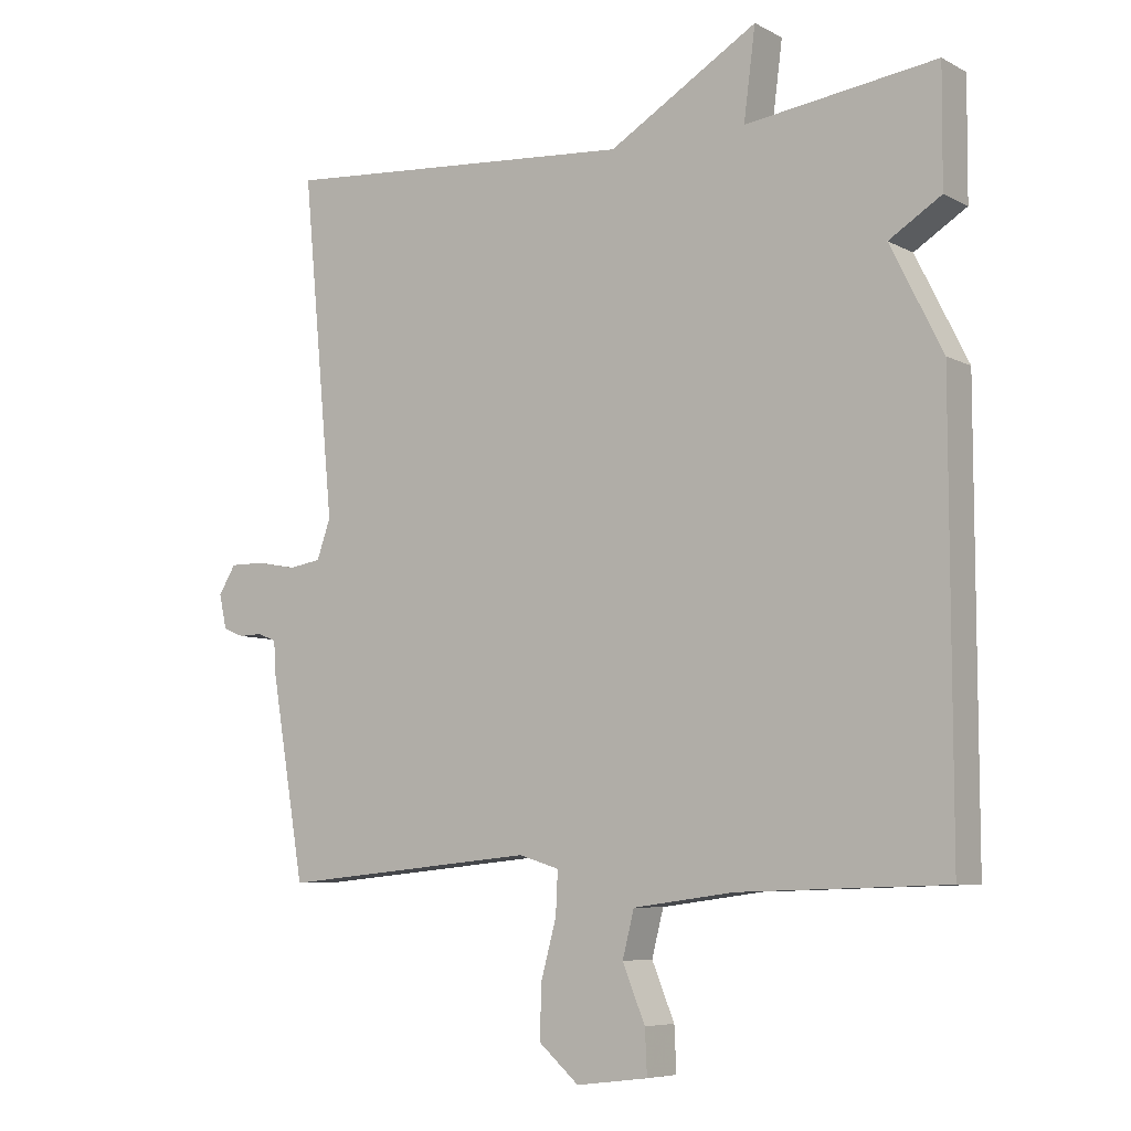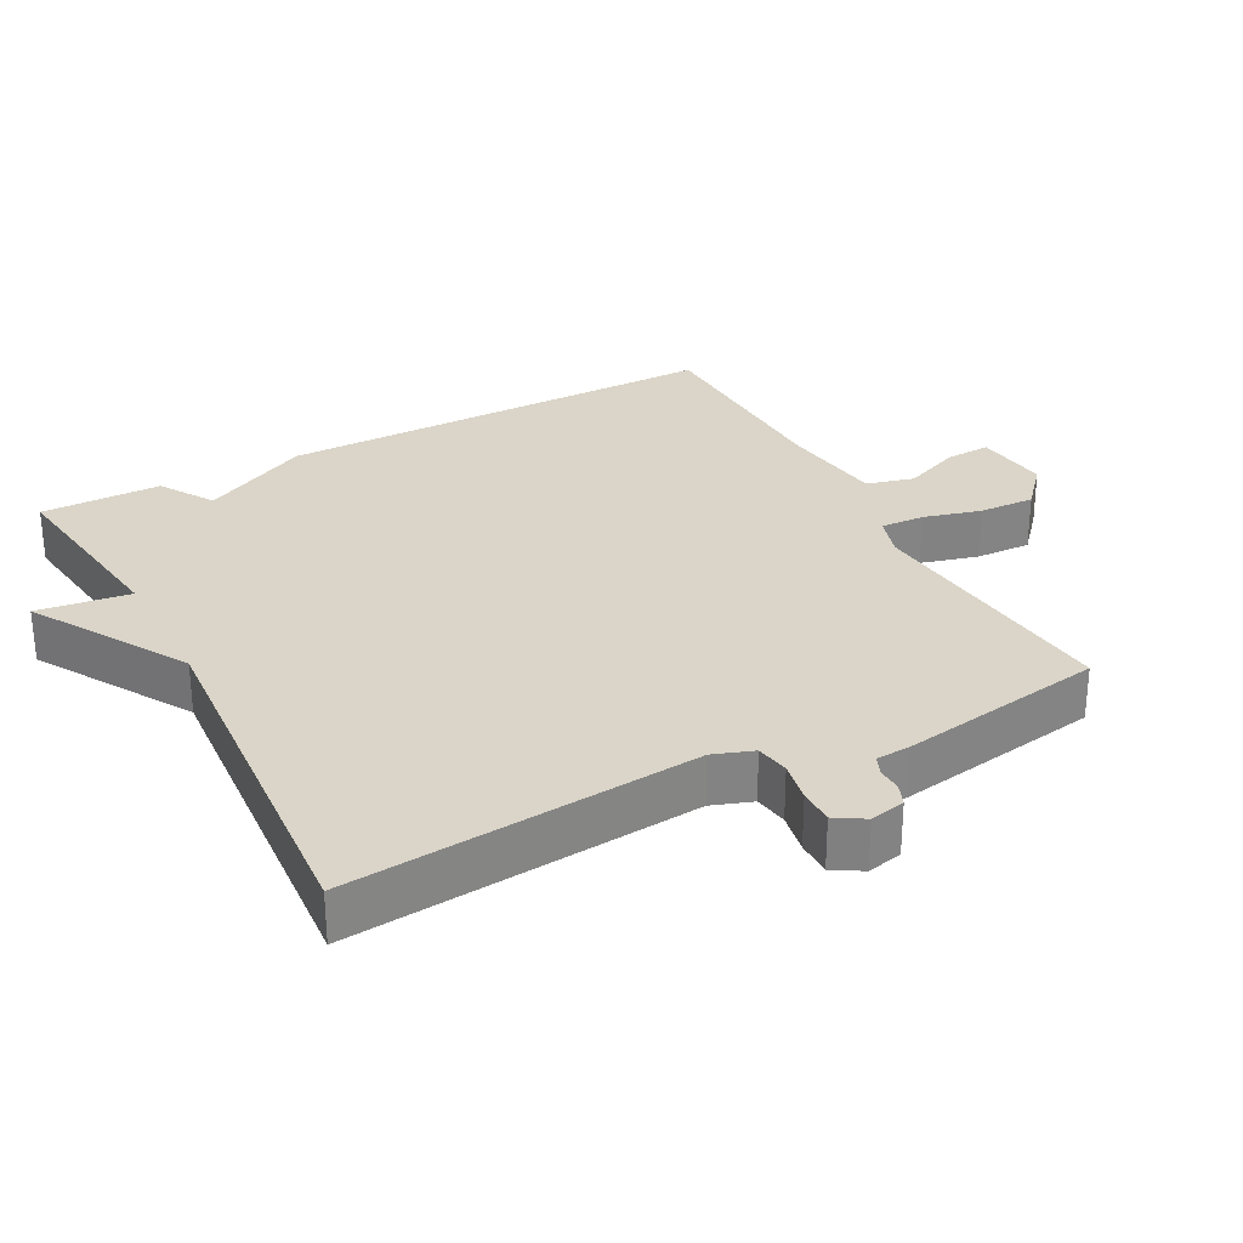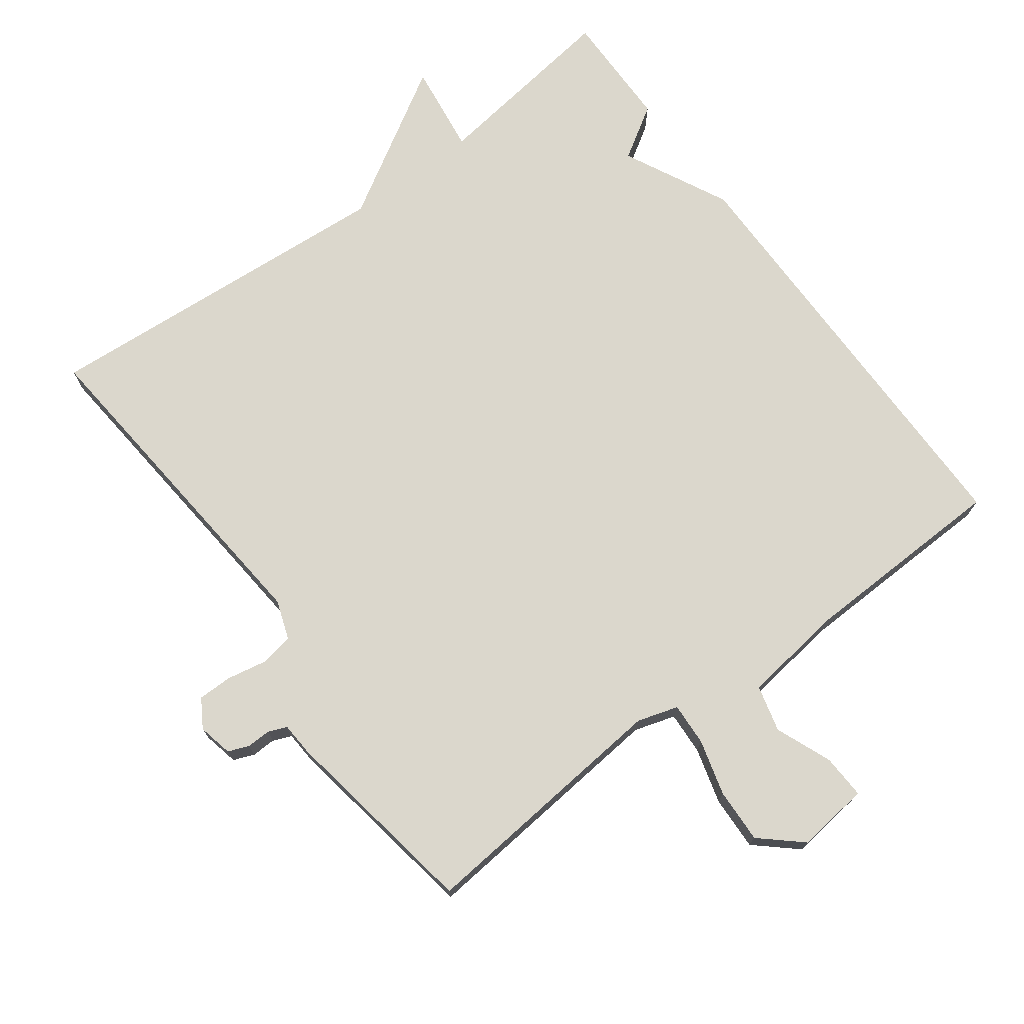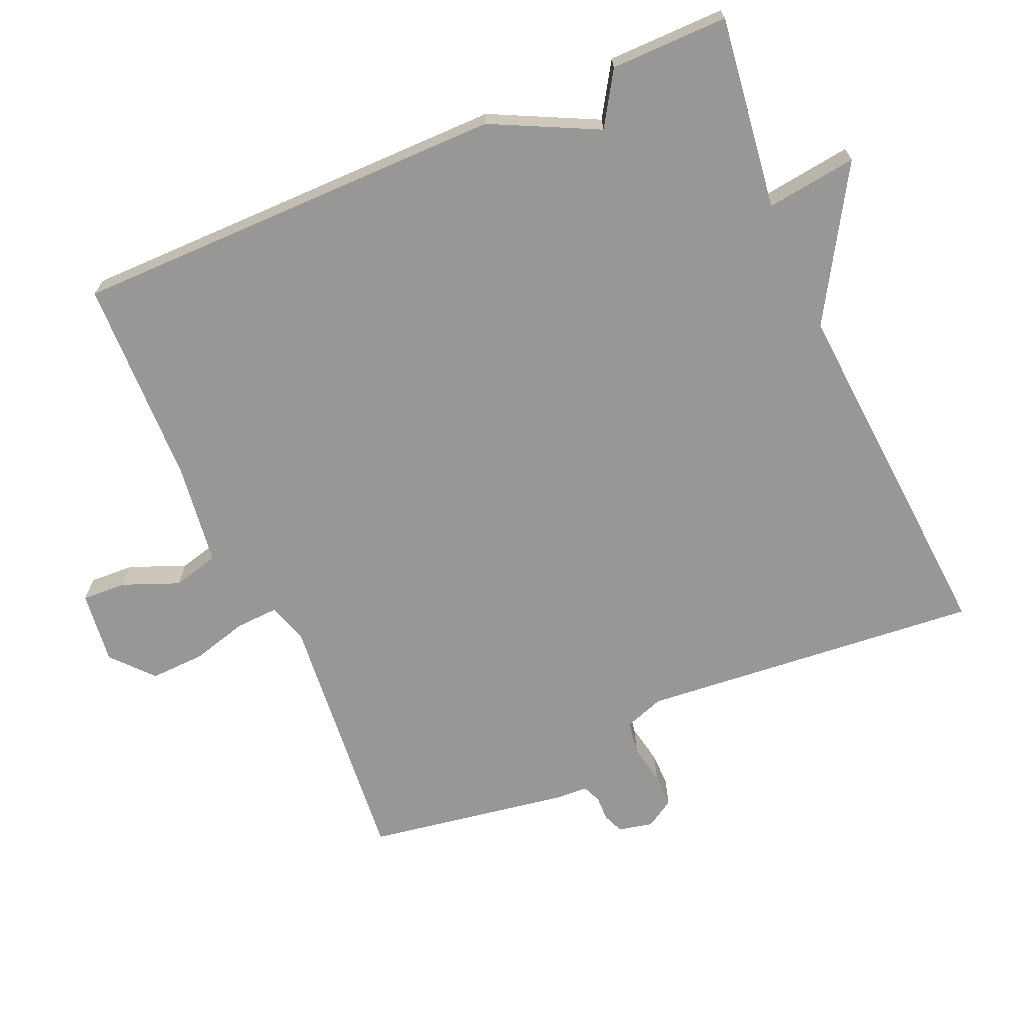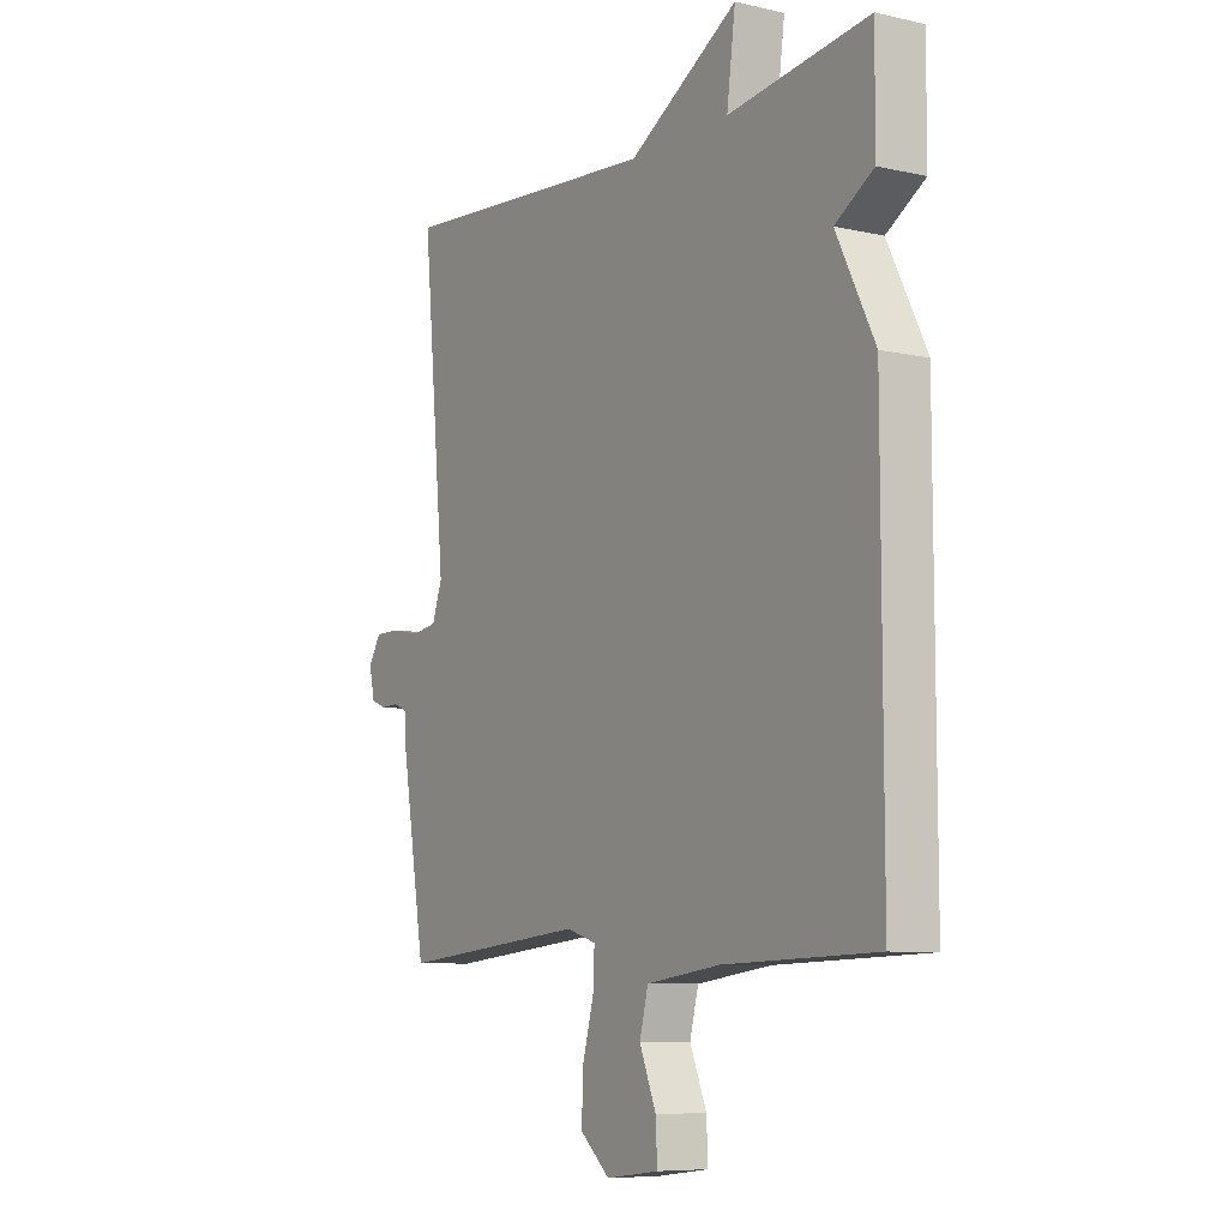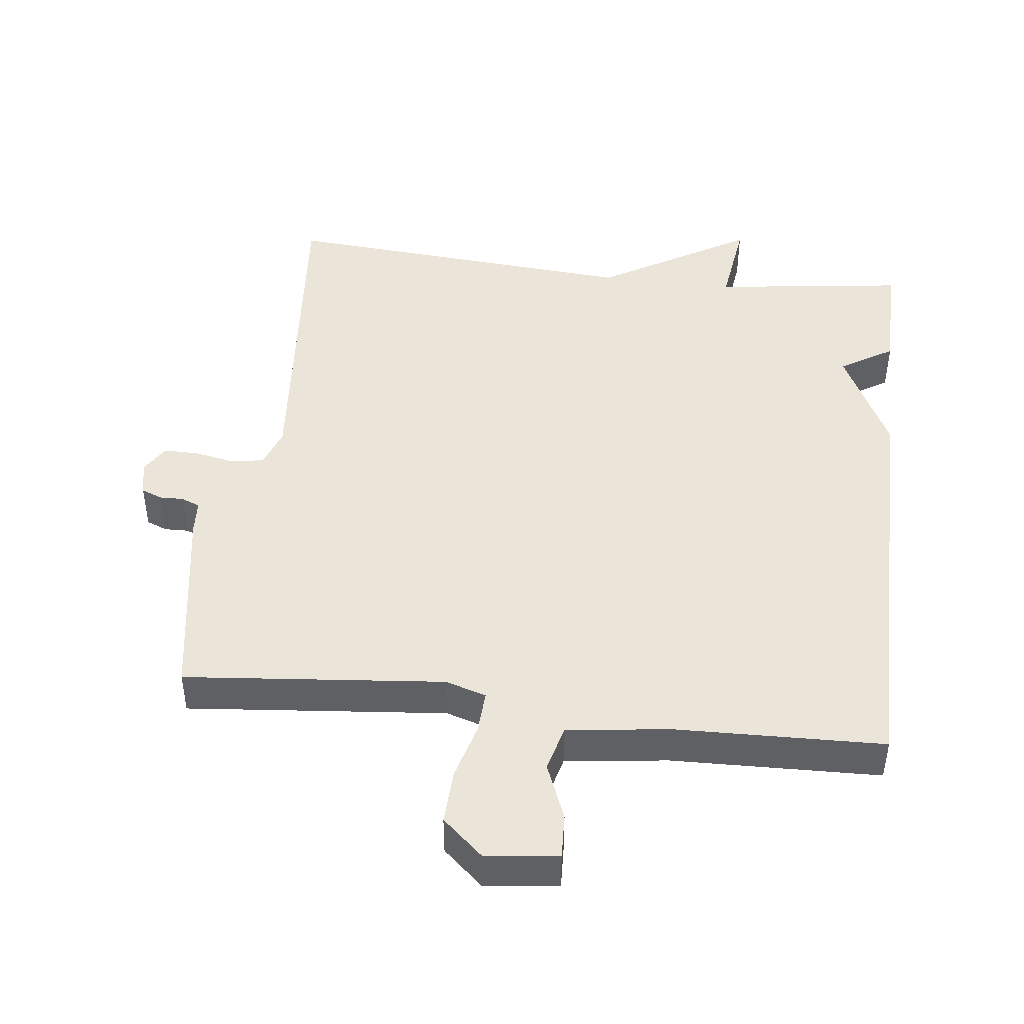
<metadata>
{"format":"obj","ext":"obj","renderer":"f3d","projection":"perspective","resolution":1024,"background":"white","views":[{"elev":-6.8,"azim":-145.8,"up":"+Z"},{"elev":29.4,"azim":62.1,"up":"+Y"},{"elev":73.2,"azim":143.6,"up":"+Y"},{"elev":-68.3,"azim":-66.3,"up":"+Y"},{"elev":-7.9,"azim":-122.3,"up":"+Z"},{"elev":45.4,"azim":-173.0,"up":"+Y"}]}
</metadata>
<code>
v -0.5 0.07 0.5
v -0.222 0.07 0.462
v -0.239 0.07 0.593
v -0.022 0.07 0.462
v 0.5 0.07 0.5
v 0.454 0.07 0.007
v 0.474 0.07 -0.05
v 0.522 0.07 -0.058
v 0.58 0.07 -0.047
v 0.63 0.07 -0.047
v 0.655 0.07 -0.088
v 0.644 0.07 -0.138
v 0.614 0.07 -0.15
v 0.579 0.07 -0.149
v 0.552 0.07 -0.16
v 0.549 0.07 -0.208
v 0.5 0.07 -0.5
v 0.125 0.07 -0.463
v 0.066 0.07 -0.481
v 0.069 0.07 -0.543
v 0.091 0.07 -0.624
v 0.094 0.07 -0.703
v 0.035 0.07 -0.755
v -0.07 0.07 -0.742
v -0.067 0.07 -0.678
v -0.034 0.07 -0.597
v -0.051 0.07 -0.53
v -0.198 0.07 -0.51
v -0.5 0.07 -0.5
v -0.499 0.07 0.13
v -0.423 0.07 0.282
v -0.499 0.07 0.33
v -0.5 0 0.5
v -0.222 0 0.462
v -0.239 0 0.593
v -0.022 0 0.462
v 0.5 0 0.5
v 0.454 0 0.007
v 0.474 0 -0.05
v 0.522 0 -0.058
v 0.58 0 -0.047
v 0.63 0 -0.047
v 0.655 0 -0.088
v 0.644 0 -0.138
v 0.614 0 -0.15
v 0.579 0 -0.149
v 0.552 0 -0.16
v 0.549 0 -0.208
v 0.5 0 -0.5
v 0.125 0 -0.463
v 0.066 0 -0.481
v 0.069 0 -0.543
v 0.091 0 -0.624
v 0.094 0 -0.703
v 0.035 0 -0.755
v -0.07 0 -0.742
v -0.067 0 -0.678
v -0.034 0 -0.597
v -0.051 0 -0.53
v -0.198 0 -0.51
v -0.5 0 -0.5
v -0.499 0 0.13
v -0.423 0 0.282
v -0.499 0 0.33
f 31 32 1 2
f 30 31 2
f 29 30 2
f 28 29 2
f 27 28 2
f 2 3 4
f 27 2 4
f 26 27 4
f 24 25 26
f 23 24 26
f 22 23 26
f 21 22 26
f 20 21 26
f 19 20 26 4
f 4 5 6
f 19 4 6
f 18 19 6
f 15 16 17 18
f 12 13 14
f 11 12 14
f 10 11 14
f 9 10 14
f 8 9 14
f 7 8 14 15
f 18 6 7
f 7 15 18
f 34 33 64 63
f 34 63 62
f 34 62 61
f 34 61 60
f 34 60 59
f 36 35 34
f 36 34 59
f 36 59 58
f 58 57 56
f 58 56 55
f 58 55 54
f 58 54 53
f 58 53 52
f 36 58 52 51
f 38 37 36
f 38 36 51
f 38 51 50
f 50 49 48 47
f 46 45 44
f 46 44 43
f 46 43 42
f 46 42 41
f 46 41 40
f 47 46 40 39
f 39 38 50
f 50 47 39
f 1 33 34 2
f 2 34 35 3
f 3 35 36 4
f 4 36 37 5
f 5 37 38 6
f 6 38 39 7
f 7 39 40 8
f 8 40 41 9
f 9 41 42 10
f 10 42 43 11
f 11 43 44 12
f 12 44 45 13
f 13 45 46 14
f 14 46 47 15
f 15 47 48 16
f 16 48 49 17
f 17 49 50 18
f 18 50 51 19
f 19 51 52 20
f 20 52 53 21
f 21 53 54 22
f 22 54 55 23
f 23 55 56 24
f 24 56 57 25
f 25 57 58 26
f 26 58 59 27
f 27 59 60 28
f 28 60 61 29
f 29 61 62 30
f 30 62 63 31
f 31 63 64 32
f 32 64 33 1

</code>
